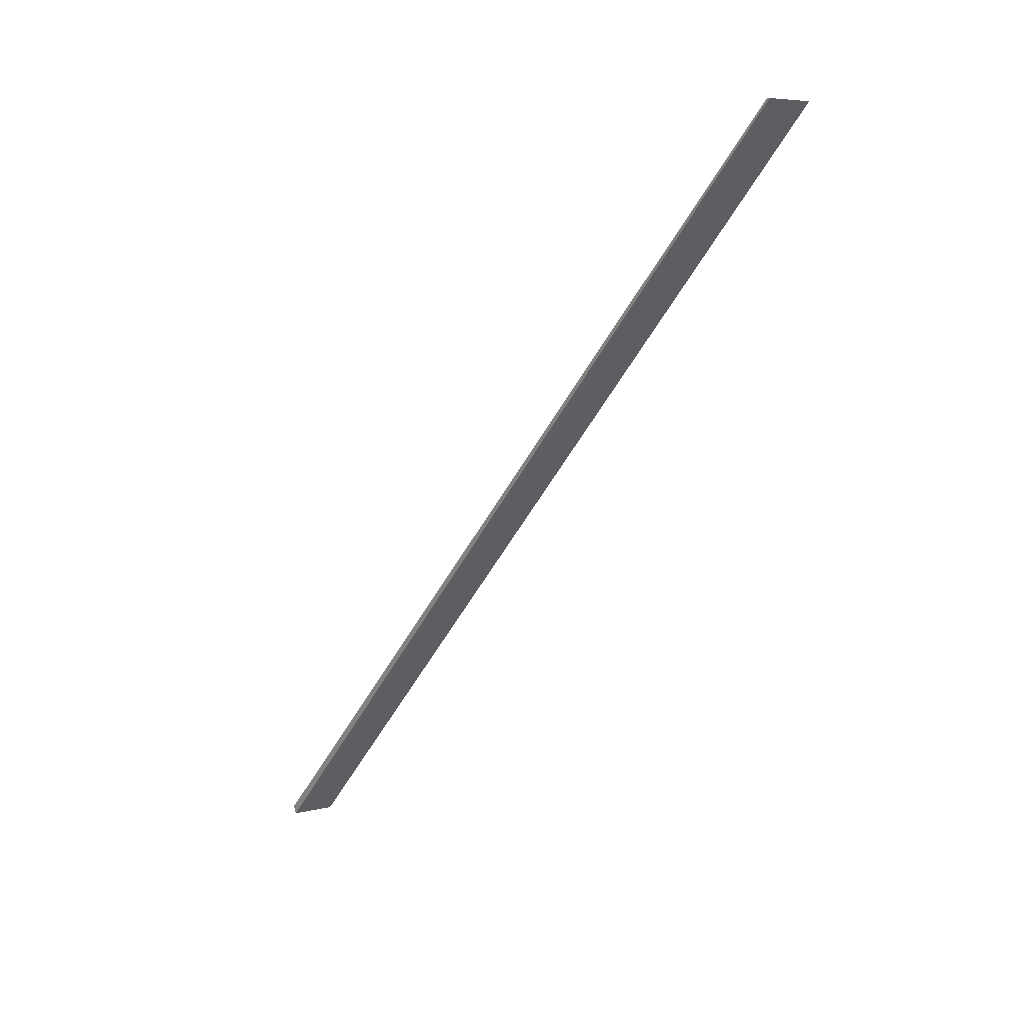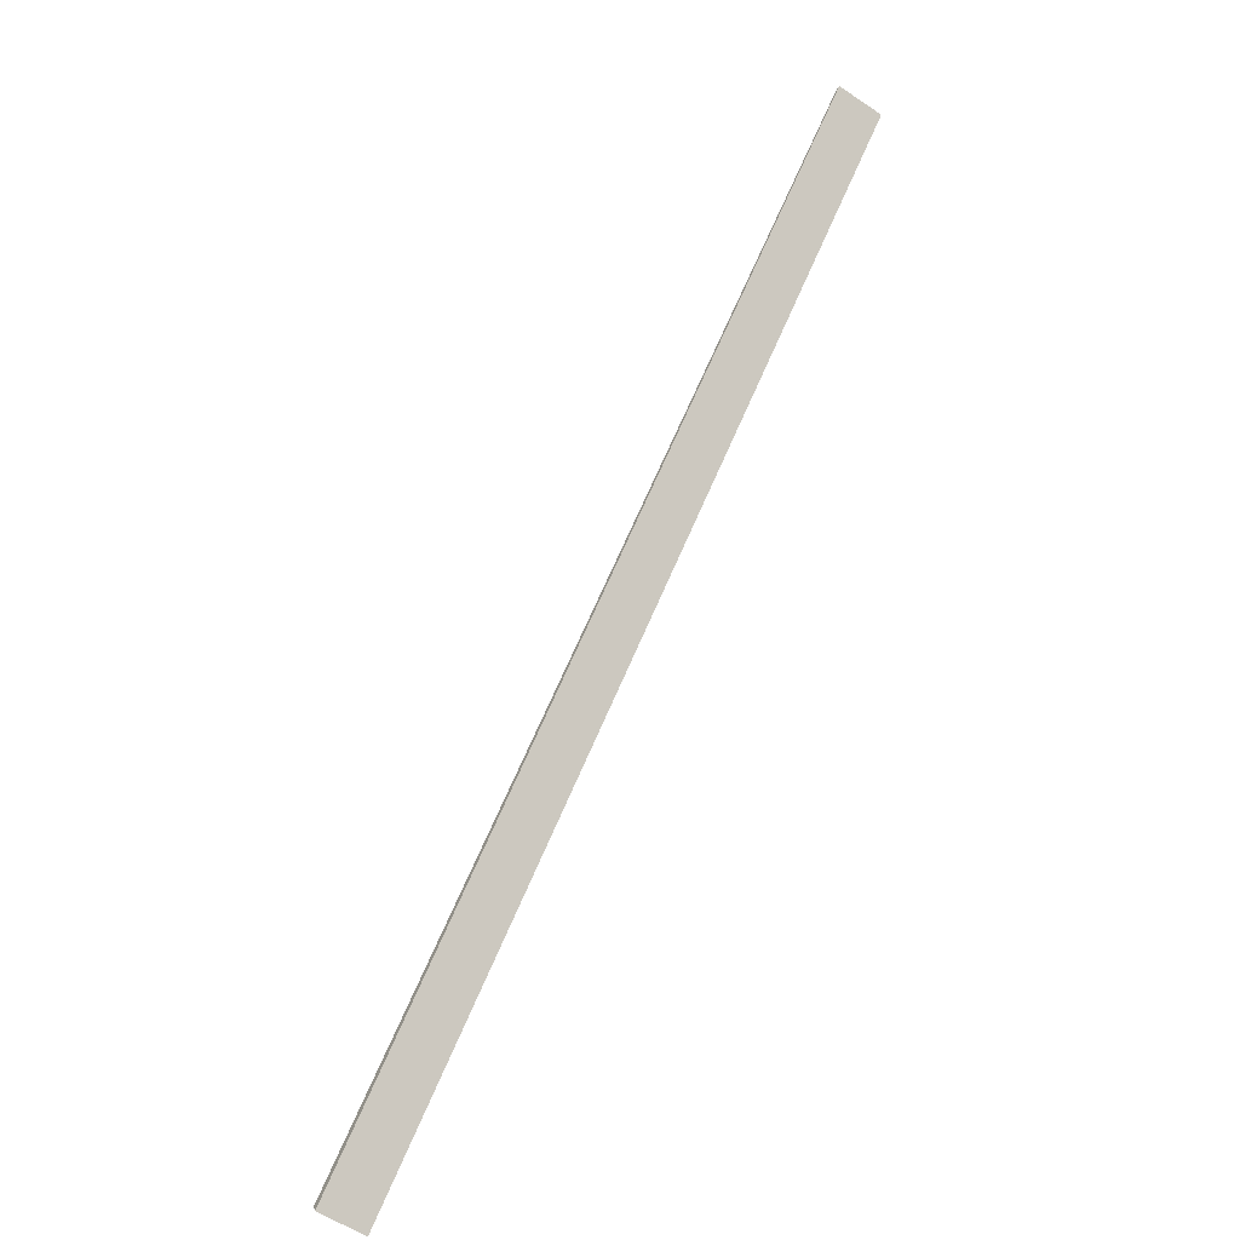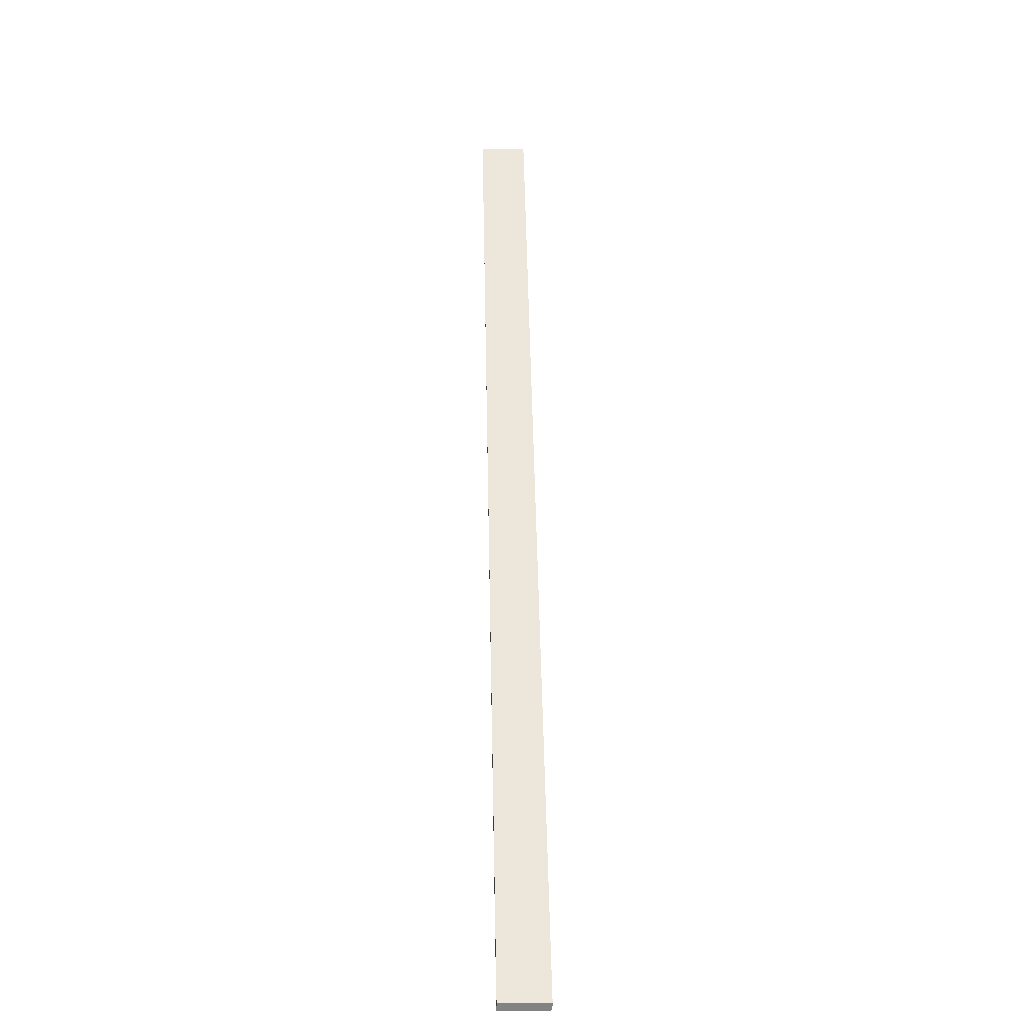
<metadata>
{"format":"obj","ext":"obj","renderer":"f3d","projection":"perspective","resolution":1024,"background":"white","views":[{"elev":5.9,"azim":141.8,"up":"+Y"},{"elev":-58.4,"azim":145.4,"up":"+Y"},{"elev":6.9,"azim":-1.6,"up":"+Y"}]}
</metadata>
<code>
o 11888
v 2175 1878 17.17
v 2175 1879 16.22
v 2175 1879 16.22
v 2175 1878 17.17
v 2175 1879 16.21
v 2175 1879 16.21
v 2175 1879 16.21
v 2175 1878 17.17
v 2175 1878 17.17
v 2175 1878 17.17
v 2175 1878 17.17
v 2175 1879 16.22
v 2175 1878 17.17
v 2175 1879 16.21
v 2175 1879 16.22
v 2175 1878 17.17
v 2175 1878 17.17
v 2175 1879 16.21
v 2175 1878 17.17
v 2175 1879 16.21
v 2175 1878 17.17
v 2175 1878 17.17
v 2175 1879 16.21
v 2175 1879 16.22
v 2175 1878 17.17
v 2175 1879 16.21
v 2175 1878 17.17
v 2175 1879 16.22
f 1 2 3
f 1 4 5
f 2 6 7
f 8 7 9
f 10 11 8
f 12 13 11
f 14 12 15
f 16 17 18
f 18 19 20
f 21 19 22
f 23 24 25
f 26 27 28

</code>
